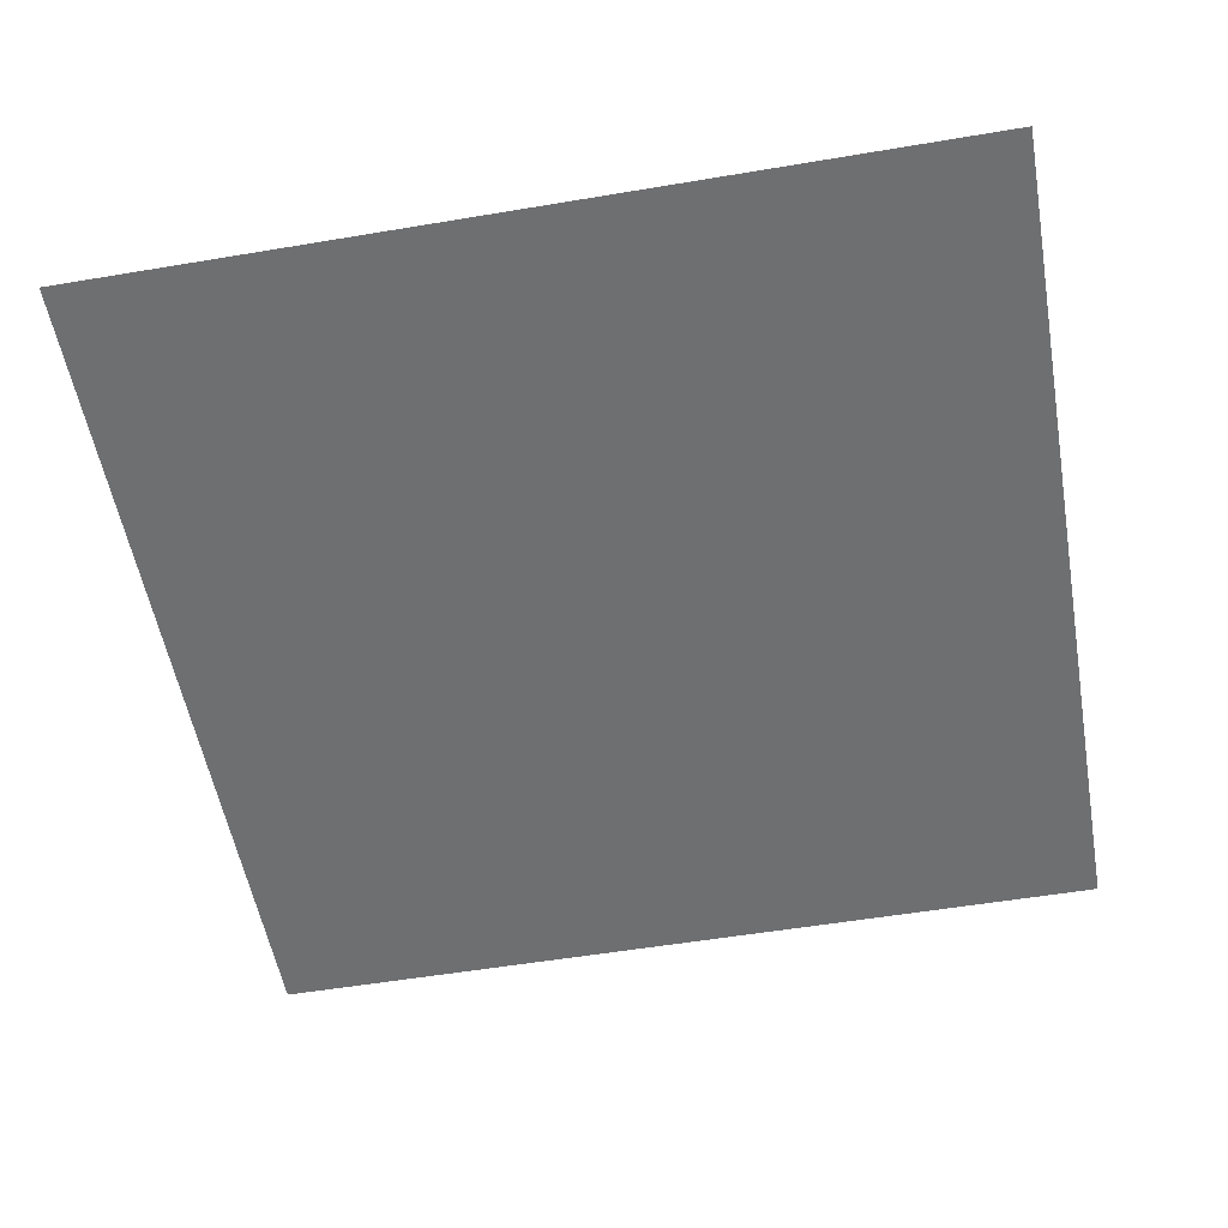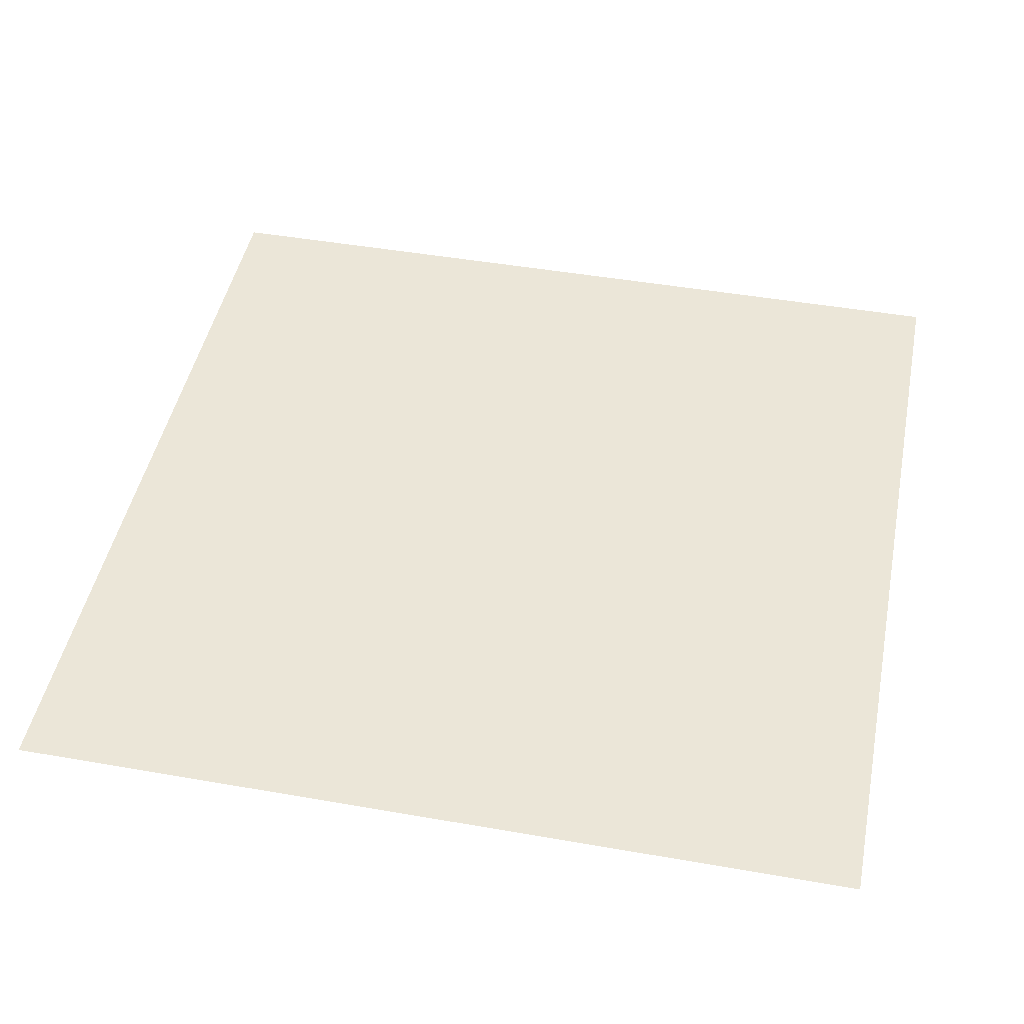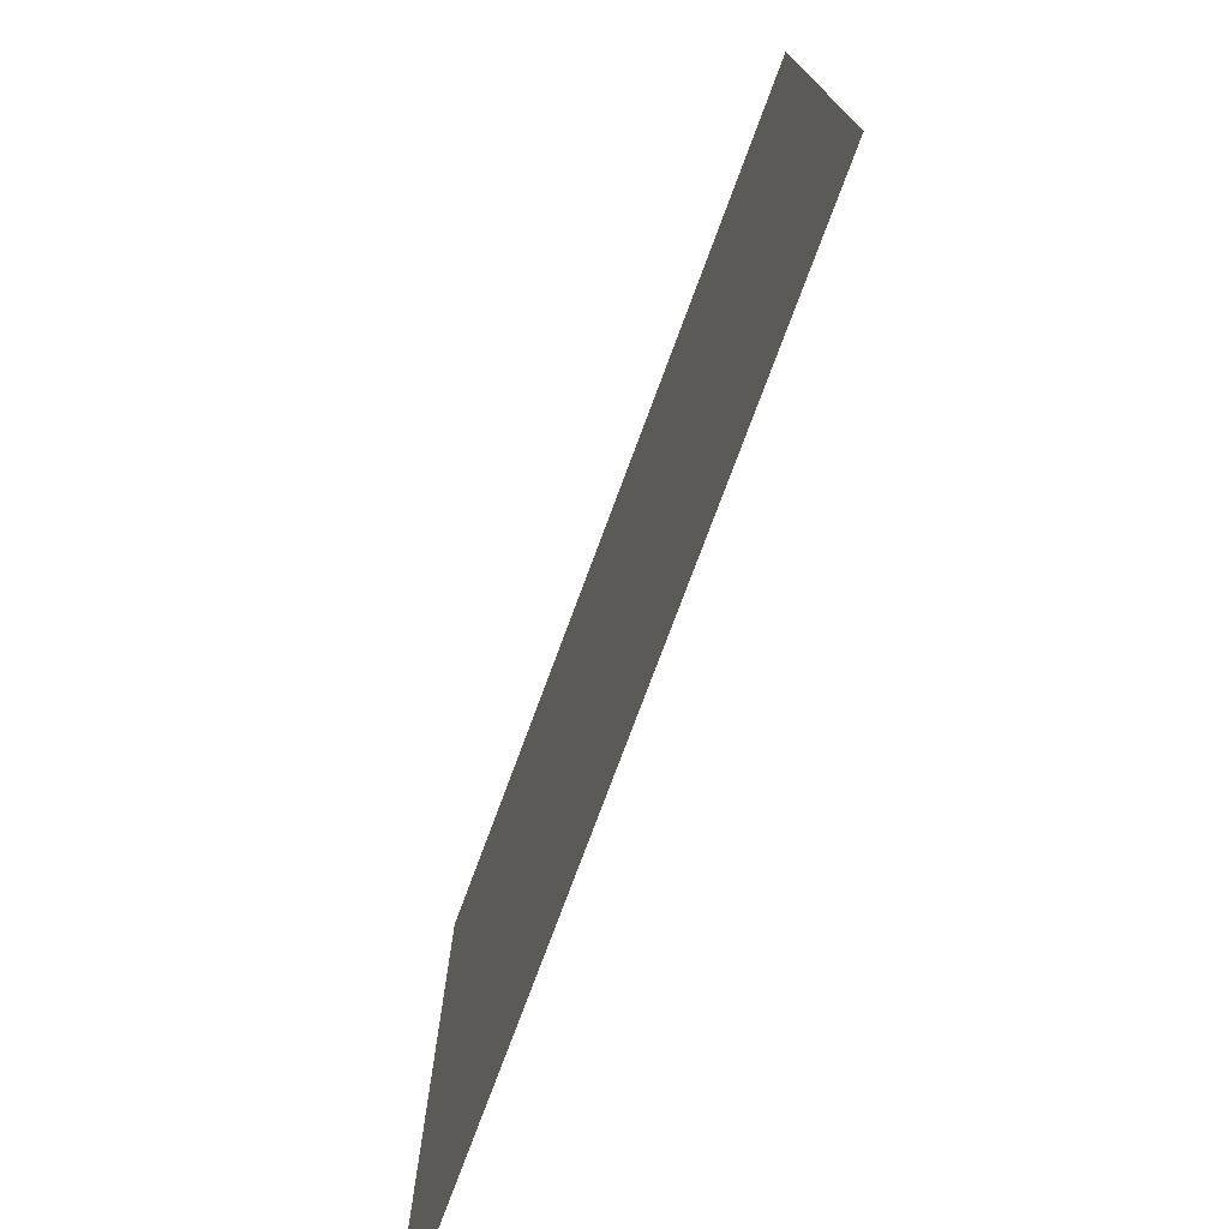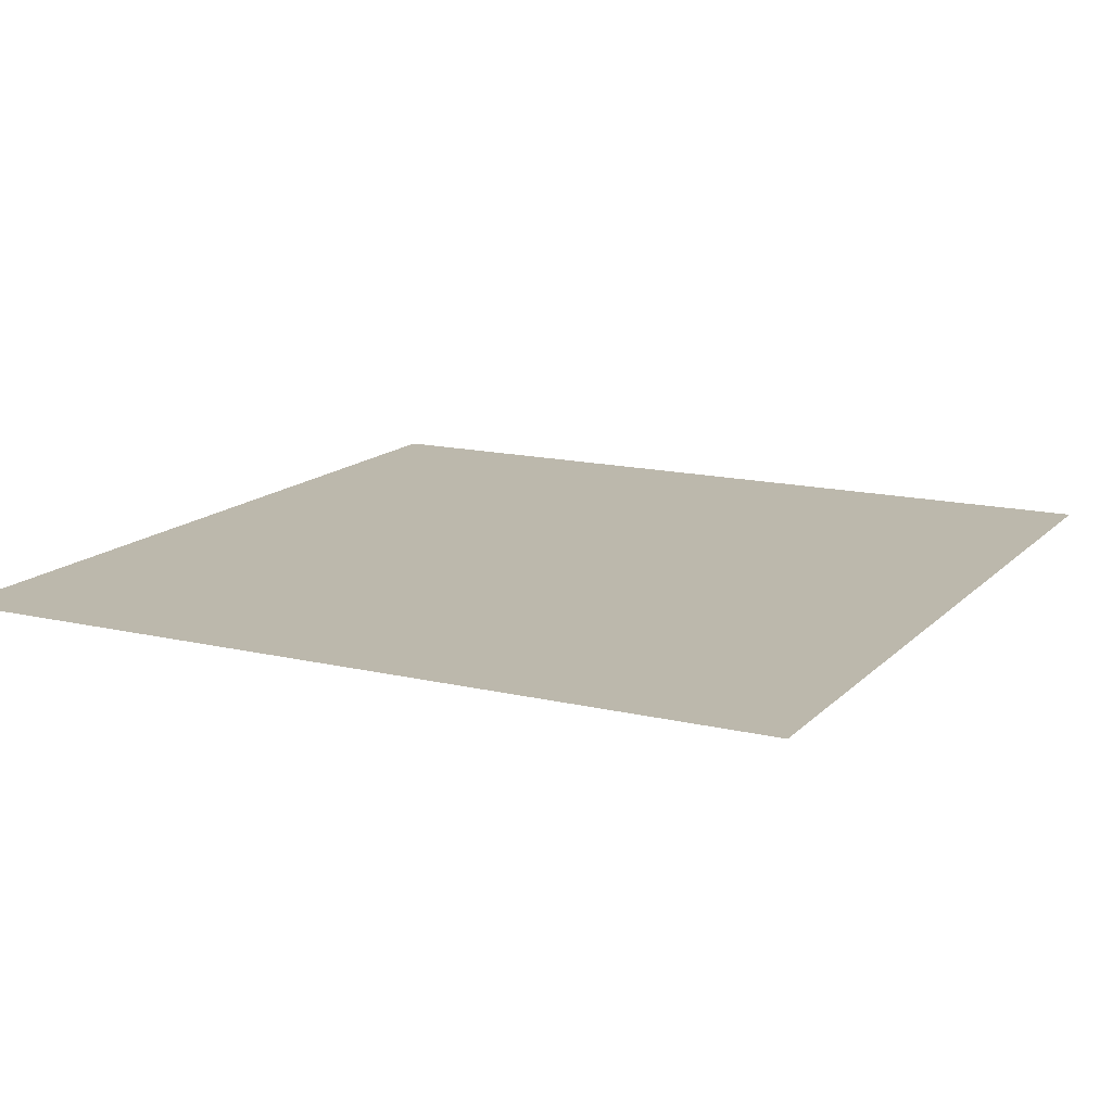
<metadata>
{"format":"obj","ext":"obj","renderer":"f3d","projection":"perspective","resolution":1024,"background":"white","views":[{"elev":-54.5,"azim":-79.9,"up":"+Z"},{"elev":46.3,"azim":101.3,"up":"+Z"},{"elev":-76.4,"azim":-110.4,"up":"+Y"},{"elev":14.6,"azim":27.3,"up":"+Z"}]}
</metadata>
<code>
v 0 -128 0
v -128 -128 0
v -128 0 0
v 0 0 0
v -256 -128 0
v -256 0 0
v -384 -128 0
v -384 0 0
v -512 -128 0
v -512 0 0
v -640 -128 0
v -640 0 0
v -768 -128 0
v -768 0 0
v -896 -128 0
v -896 0 0
v -1024 -128 0
v -1024 0 0
v -1152 -128 0
v -1152 0 0
v -1280 -128 0
v -1280 0 0
v -1408 -128 0
v -1408 0 0
v -1536 -128 0
v -1536 0 0
v -1664 -128 0
v -1664 0 0
v -1792 -128 0
v -1792 0 0
v 0 -256 0
v -128 -256 0
v -256 -256 0
v -384 -256 0
v -512 -256 0
v -640 -256 0
v -768 -256 0
v -896 -256 0
v -1024 -256 0
v -1152 -256 0
v -1280 -256 0
v -1408 -256 0
v -1536 -256 0
v -1664 -256 0
v -1792 -256 0
v 0 -384 0
v -128 -384 0
v -256 -384 0
v -384 -384 0
v -512 -384 0
v -640 -384 0
v -768 -384 0
v -896 -384 0
v -1024 -384 0
v -1152 -384 0
v -1280 -384 0
v -1408 -384 0
v -1536 -384 0
v -1664 -384 0
v -1792 -384 0
v 0 -512 0
v -128 -512 0
v -256 -512 0
v -384 -512 0
v -512 -512 0
v -640 -512 0
v -768 -512 0
v -896 -512 0
v -1024 -512 0
v -1152 -512 0
v -1280 -512 0
v -1408 -512 0
v -1536 -512 0
v -1664 -512 0
v -1792 -512 0
v 0 -640 0
v -128 -640 0
v -256 -640 0
v -384 -640 0
v -512 -640 0
v -640 -640 0
v -768 -640 0
v -896 -640 0
v -1024 -640 0
v -1152 -640 0
v -1280 -640 0
v -1408 -640 0
v -1536 -640 0
v -1664 -640 0
v -1792 -640 0
v 0 -768 0
v -128 -768 0
v -256 -768 0
v -384 -768 0
v -512 -768 0
v -640 -768 0
v -768 -768 0
v -896 -768 0
v -1024 -768 0
v -1152 -768 0
v -1280 -768 0
v -1408 -768 0
v -1536 -768 0
v -1664 -768 0
v -1792 -768 0
v 0 -896 0
v -128 -896 0
v -256 -896 0
v -384 -896 0
v -512 -896 0
v -640 -896 0
v -768 -896 0
v -896 -896 0
v -1024 -896 0
v -1152 -896 0
v -1280 -896 0
v -1408 -896 0
v -1536 -896 0
v -1664 -896 0
v -1792 -896 0
v 0 -1024 0
v -128 -1024 0
v -256 -1024 0
v -384 -1024 0
v -512 -1024 0
v -640 -1024 0
v -768 -1024 0
v -896 -1024 0
v -1024 -1024 0
v -1152 -1024 0
v -1280 -1024 0
v -1408 -1024 0
v -1536 -1024 0
v -1664 -1024 0
v -1792 -1024 0
v 0 -1152 0
v -128 -1152 0
v -256 -1152 0
v -384 -1152 0
v -512 -1152 0
v -640 -1152 0
v -768 -1152 0
v -896 -1152 0
v -1024 -1152 0
v -1152 -1152 0
v -1280 -1152 0
v -1408 -1152 0
v -1536 -1152 0
v -1664 -1152 0
v -1792 -1152 0
v 0 -1280 0
v -128 -1280 0
v -256 -1280 0
v -384 -1280 0
v -512 -1280 0
v -640 -1280 0
v -768 -1280 0
v -896 -1280 0
v -1024 -1280 0
v -1152 -1280 0
v -1280 -1280 0
v -1408 -1280 0
v -1536 -1280 0
v -1664 -1280 0
v -1792 -1280 0
v 0 -1408 0
v -128 -1408 0
v -256 -1408 0
v -384 -1408 0
v -512 -1408 0
v -640 -1408 0
v -768 -1408 0
v -896 -1408 0
v -1024 -1408 0
v -1152 -1408 0
v -1280 -1408 0
v -1408 -1408 0
v -1536 -1408 0
v -1664 -1408 0
v -1792 -1408 0
v 0 -1536 0
v -128 -1536 0
v -256 -1536 0
v -384 -1536 0
v -512 -1536 0
v -640 -1536 0
v -768 -1536 0
v -896 -1536 0
v -1024 -1536 0
v -1152 -1536 0
v -1280 -1536 0
v -1408 -1536 0
v -1536 -1536 0
v -1664 -1536 0
v -1792 -1536 0
v 0 -1664 0
v -128 -1664 0
v -256 -1664 0
v -384 -1664 0
v -512 -1664 0
v -640 -1664 0
v -768 -1664 0
v -896 -1664 0
v -1024 -1664 0
v -1152 -1664 0
v -1280 -1664 0
v -1408 -1664 0
v -1536 -1664 0
v -1664 -1664 0
v -1792 -1664 0
v 0 -1792 0
v -128 -1792 0
v -256 -1792 0
v -384 -1792 0
v -512 -1792 0
v -640 -1792 0
v -768 -1792 0
v -896 -1792 0
v -1024 -1792 0
v -1152 -1792 0
v -1280 -1792 0
v -1408 -1792 0
v -1536 -1792 0
v -1664 -1792 0
v -1792 -1792 0
g mesh_[00]_[00]
f 1 2 3 4
f 2 5 6 3
f 5 7 8 6
f 7 9 10 8
f 9 11 12 10
f 11 13 14 12
f 13 15 16 14
f 15 17 18 16
f 17 19 20 18
f 19 21 22 20
f 21 23 24 22
f 23 25 26 24
f 25 27 28 26
f 27 29 30 28
f 31 32 2 1
f 32 33 5 2
f 33 34 7 5
f 34 35 9 7
f 35 36 11 9
f 36 37 13 11
f 37 38 15 13
f 38 39 17 15
f 39 40 19 17
f 40 41 21 19
f 41 42 23 21
f 42 43 25 23
f 43 44 27 25
f 44 45 29 27
f 46 47 32 31
f 47 48 33 32
f 48 49 34 33
f 49 50 35 34
f 50 51 36 35
f 51 52 37 36
f 52 53 38 37
f 53 54 39 38
f 54 55 40 39
f 55 56 41 40
f 56 57 42 41
f 57 58 43 42
f 58 59 44 43
f 59 60 45 44
f 61 62 47 46
f 62 63 48 47
f 63 64 49 48
f 64 65 50 49
f 65 66 51 50
f 66 67 52 51
f 67 68 53 52
f 68 69 54 53
f 69 70 55 54
f 70 71 56 55
f 71 72 57 56
f 72 73 58 57
f 73 74 59 58
f 74 75 60 59
f 76 77 62 61
f 77 78 63 62
f 78 79 64 63
f 79 80 65 64
f 80 81 66 65
f 81 82 67 66
f 82 83 68 67
f 83 84 69 68
f 84 85 70 69
f 85 86 71 70
f 86 87 72 71
f 87 88 73 72
f 88 89 74 73
f 89 90 75 74
f 91 92 77 76
f 92 93 78 77
f 93 94 79 78
f 94 95 80 79
f 95 96 81 80
f 96 97 82 81
f 97 98 83 82
f 98 99 84 83
f 99 100 85 84
f 100 101 86 85
f 101 102 87 86
f 102 103 88 87
f 103 104 89 88
f 104 105 90 89
f 106 107 92 91
f 107 108 93 92
f 108 109 94 93
f 109 110 95 94
f 110 111 96 95
f 111 112 97 96
f 112 113 98 97
f 113 114 99 98
f 114 115 100 99
f 115 116 101 100
f 116 117 102 101
f 117 118 103 102
f 118 119 104 103
f 119 120 105 104
f 121 122 107 106
f 122 123 108 107
f 123 124 109 108
f 124 125 110 109
f 125 126 111 110
f 126 127 112 111
f 127 128 113 112
f 128 129 114 113
f 129 130 115 114
f 130 131 116 115
f 131 132 117 116
f 132 133 118 117
f 133 134 119 118
f 134 135 120 119
f 136 137 122 121
f 137 138 123 122
f 138 139 124 123
f 139 140 125 124
f 140 141 126 125
f 141 142 127 126
f 142 143 128 127
f 143 144 129 128
f 144 145 130 129
f 145 146 131 130
f 146 147 132 131
f 147 148 133 132
f 148 149 134 133
f 149 150 135 134
f 151 152 137 136
f 152 153 138 137
f 153 154 139 138
f 154 155 140 139
f 155 156 141 140
f 156 157 142 141
f 157 158 143 142
f 158 159 144 143
f 159 160 145 144
f 160 161 146 145
f 161 162 147 146
f 162 163 148 147
f 163 164 149 148
f 164 165 150 149
f 166 167 152 151
f 167 168 153 152
f 168 169 154 153
f 169 170 155 154
f 170 171 156 155
f 171 172 157 156
f 172 173 158 157
f 173 174 159 158
f 174 175 160 159
f 175 176 161 160
f 176 177 162 161
f 177 178 163 162
f 178 179 164 163
f 179 180 165 164
f 181 182 167 166
f 182 183 168 167
f 183 184 169 168
f 184 185 170 169
f 185 186 171 170
f 186 187 172 171
f 187 188 173 172
f 188 189 174 173
f 189 190 175 174
f 190 191 176 175
f 191 192 177 176
f 192 193 178 177
f 193 194 179 178
f 194 195 180 179
f 196 197 182 181
f 197 198 183 182
f 198 199 184 183
f 199 200 185 184
f 200 201 186 185
f 201 202 187 186
f 202 203 188 187
f 203 204 189 188
f 204 205 190 189
f 205 206 191 190
f 206 207 192 191
f 207 208 193 192
f 208 209 194 193
f 209 210 195 194
f 211 212 197 196
f 212 213 198 197
f 213 214 199 198
f 214 215 200 199
f 215 216 201 200
f 216 217 202 201
f 217 218 203 202
f 218 219 204 203
f 219 220 205 204
f 220 221 206 205
f 221 222 207 206
f 222 223 208 207
f 223 224 209 208
f 224 225 210 209
g mesh_[01]_[00]
f 32 33 5 2
f 33 34 7 5
f 34 35 9 7
f 35 36 11 9
f 36 37 13 11
f 37 38 15 13
f 38 39 17 15
f 39 40 19 17
f 40 41 21 19
f 41 42 23 21
f 42 43 25 23
f 43 44 27 25
f 47 48 33 32
f 51 52 37 36
f 53 54 39 38
f 54 55 40 39
f 58 59 44 43
f 62 63 48 47
f 68 69 54 53
f 69 70 55 54
f 77 78 63 62
f 83 84 69 68
f 92 93 78 77
f 97 98 83 82
f 100 101 86 85
f 108 109 94 93
f 111 112 97 96
f 112 113 98 97
f 114 115 100 99
f 115 116 101 100
f 123 124 109 108
f 137 138 123 122
f 142 143 128 127
f 145 146 131 130
f 152 153 138 137
f 156 157 142 141
f 157 158 143 142
f 159 160 145 144
f 160 161 146 145
f 167 168 153 152
f 182 183 168 167
f 197 198 183 182
g mesh_[02]_[00]
f 1 2 3 4
f 2 5 6 3
f 5 7 8 6
f 7 9 10 8
f 9 11 12 10
f 11 13 14 12
f 13 15 16 14
f 15 17 18 16
f 17 19 20 18
f 19 21 22 20
f 21 23 24 22
f 23 25 26 24
f 25 27 28 26
f 27 29 30 28
f 31 32 2 1
f 32 33 5 2
f 43 44 27 25
f 44 45 29 27
f 46 47 32 31
f 59 60 45 44
f 61 62 47 46
f 74 75 60 59
f 76 77 62 61
f 89 90 75 74
f 91 92 77 76
f 92 93 78 77
f 96 97 82 81
f 99 100 85 84
f 103 104 89 88
f 104 105 90 89
f 106 107 92 91
f 107 108 93 92
f 118 119 104 103
f 119 120 105 104
f 121 122 107 106
f 122 123 108 107
f 133 134 119 118
f 134 135 120 119
f 136 137 122 121
f 137 138 123 122
f 141 142 127 126
f 144 145 130 129
f 148 149 134 133
f 149 150 135 134
f 151 152 137 136
f 164 165 150 149
f 166 167 152 151
f 179 180 165 164
f 181 182 167 166
f 194 195 180 179
f 196 197 182 181
f 197 198 183 182
f 208 209 194 193
f 209 210 195 194
f 211 212 197 196
f 212 213 198 197
f 213 214 199 198
f 214 215 200 199
f 215 216 201 200
f 216 217 202 201
f 217 218 203 202
f 218 219 204 203
f 219 220 205 204
f 220 221 206 205
f 221 222 207 206
f 222 223 208 207
f 223 224 209 208
f 224 225 210 209

</code>
